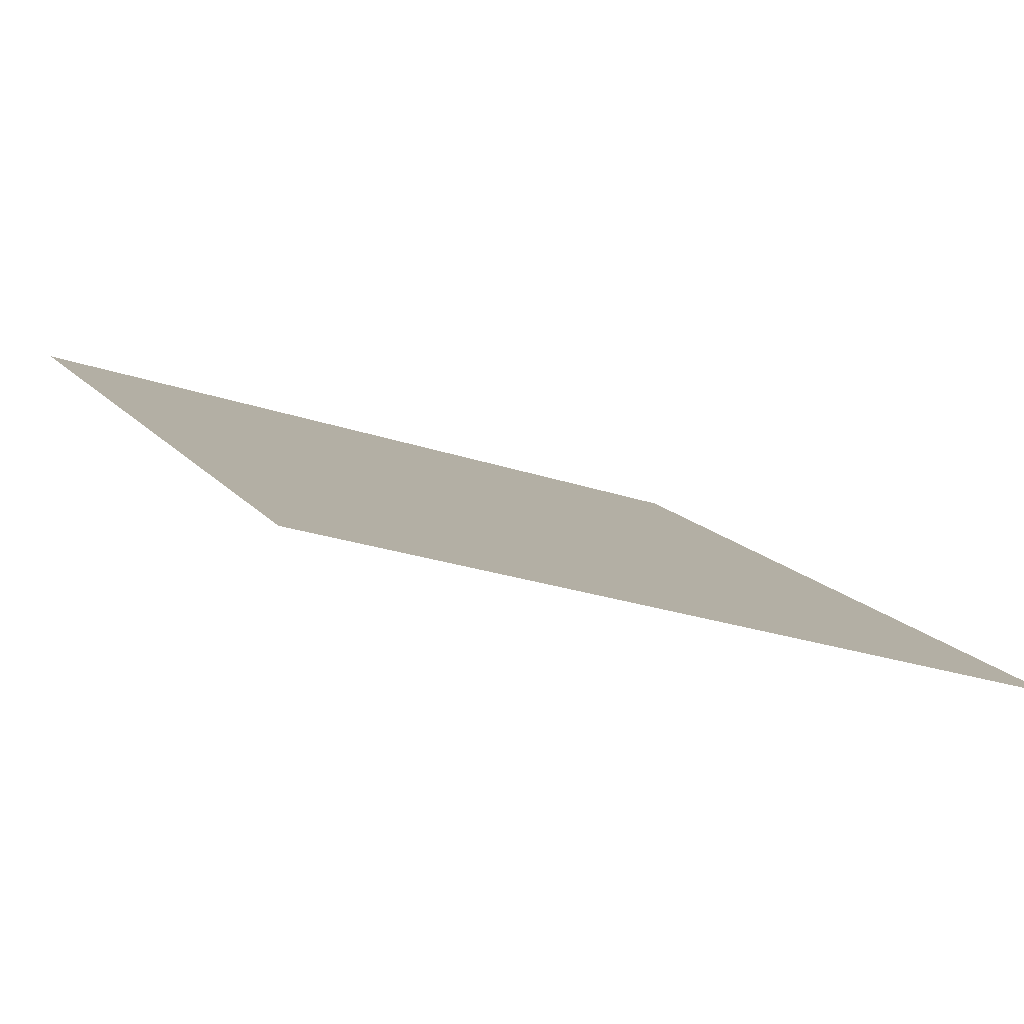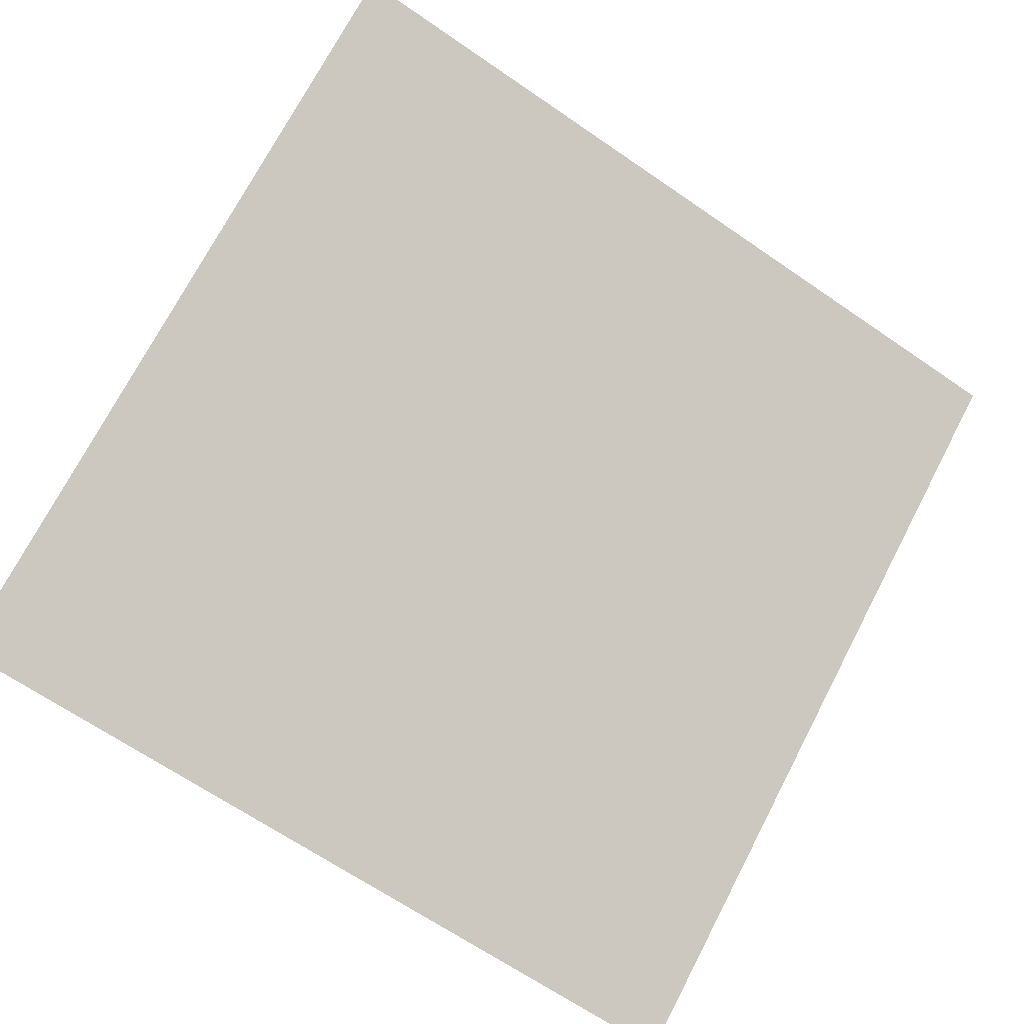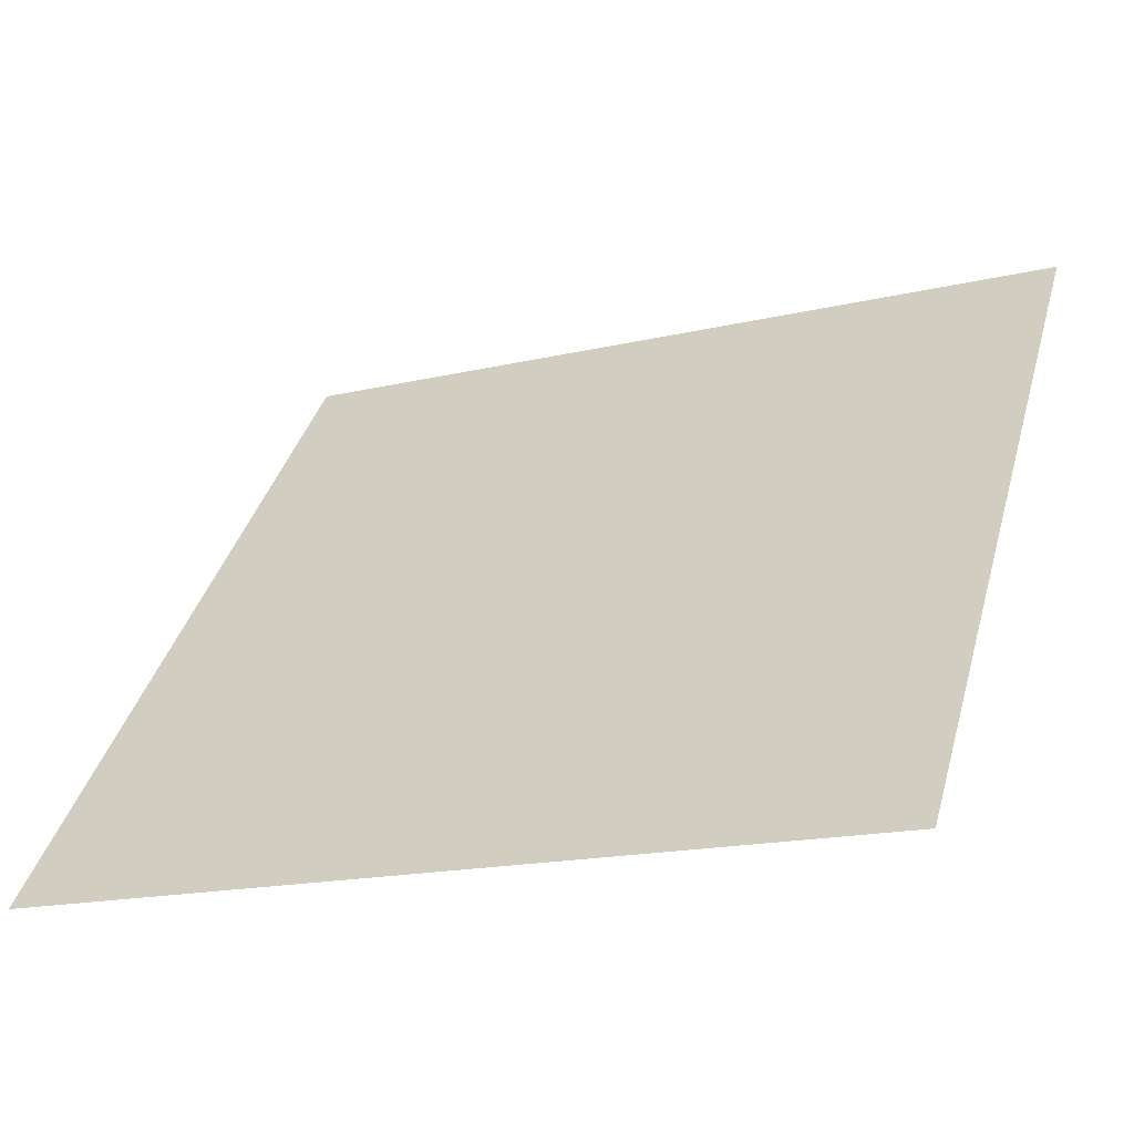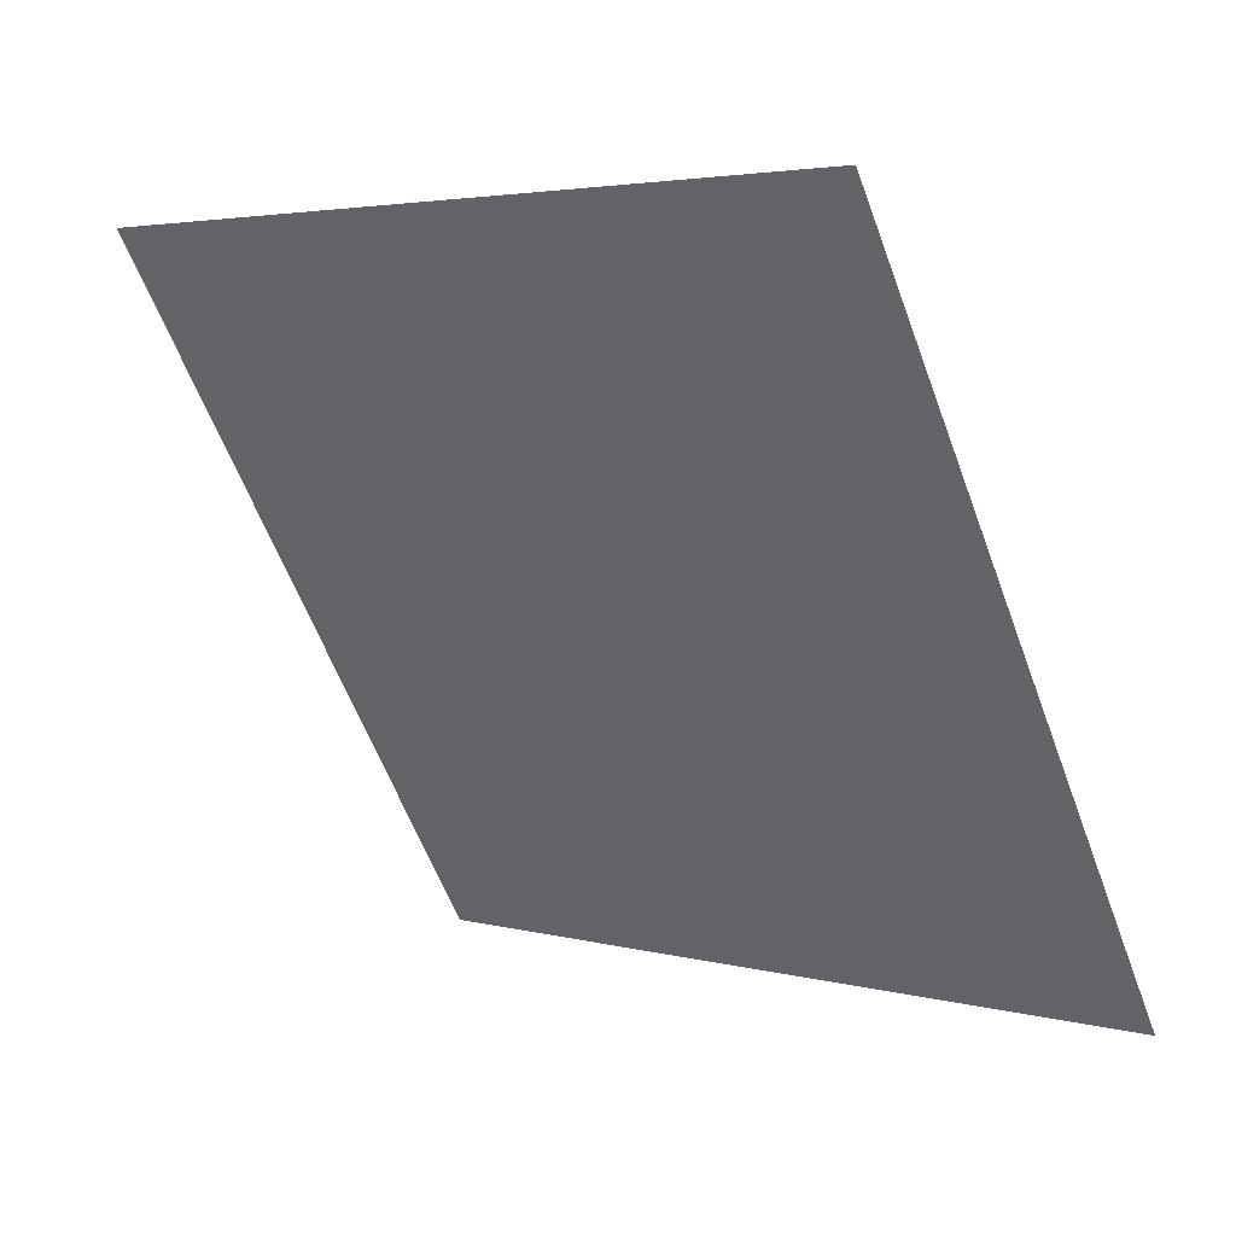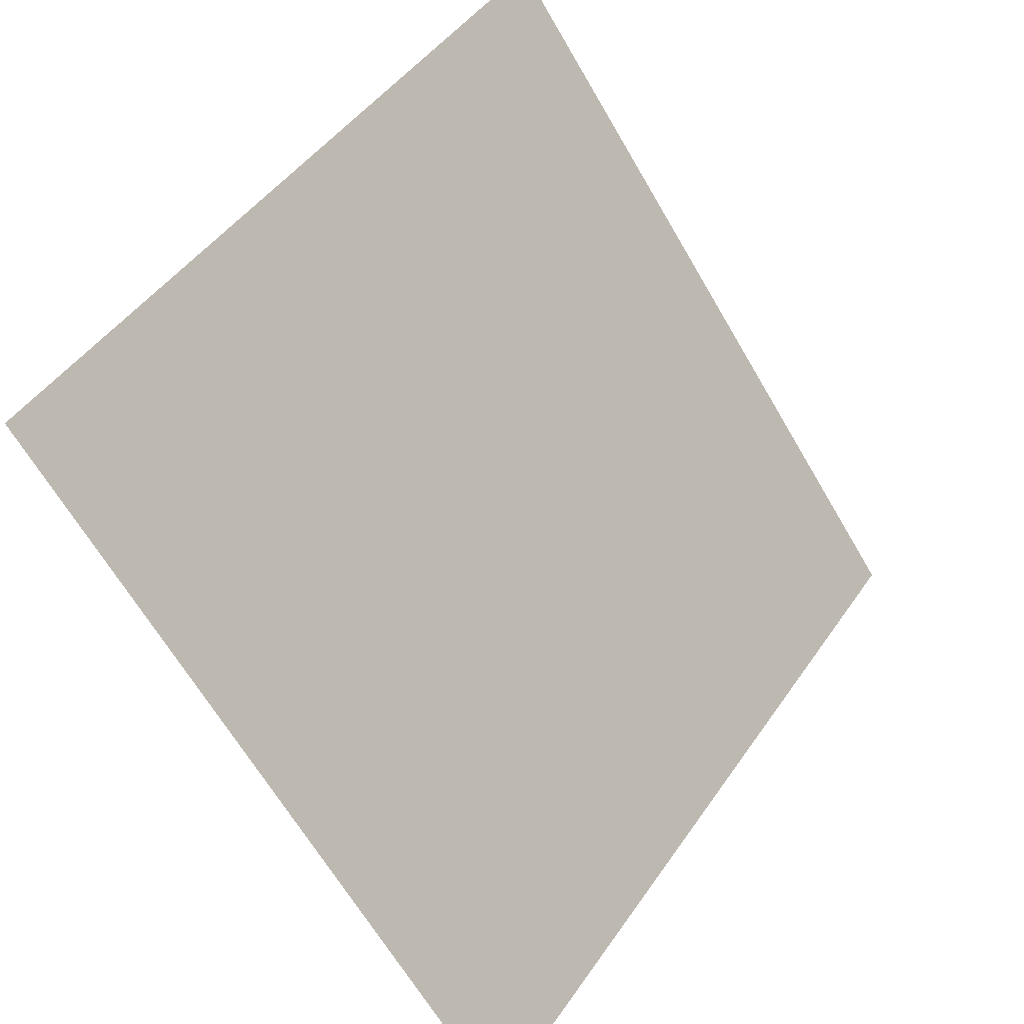
<metadata>
{"format":"obj","ext":"obj","renderer":"f3d","projection":"perspective","resolution":1024,"background":"white","views":[{"elev":-26.5,"azim":150.5,"up":"+Y"},{"elev":-64.7,"azim":-34.0,"up":"+Y"},{"elev":-18.6,"azim":23.7,"up":"+Z"},{"elev":-61.9,"azim":111.0,"up":"+Y"},{"elev":46.4,"azim":-59.0,"up":"+Z"}]}
</metadata>
<code>
v 0.04046 0.6002 0.2597
v 0.0339 0.6003 0.2598
v 0.03402 0.6043 0.265
v 0.04058 0.6041 0.265
f 4 3 2 1

</code>
